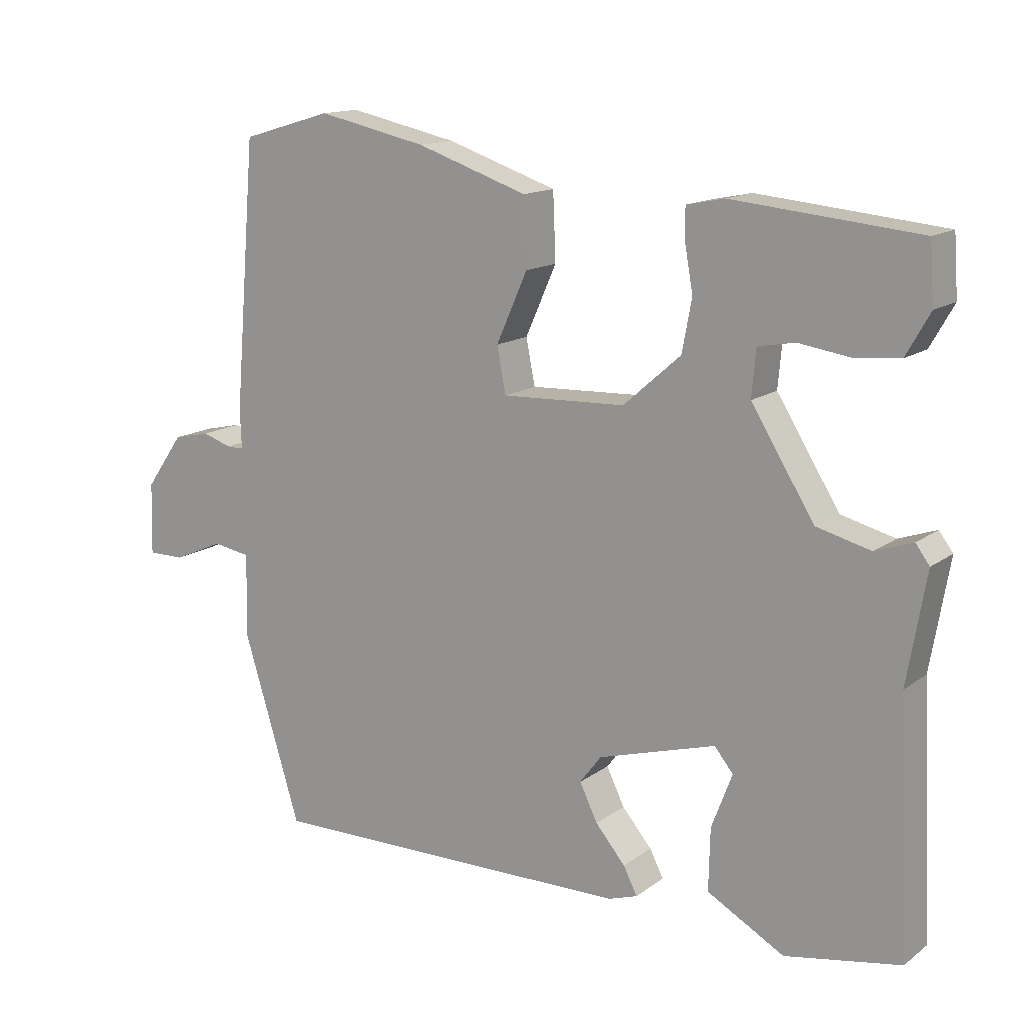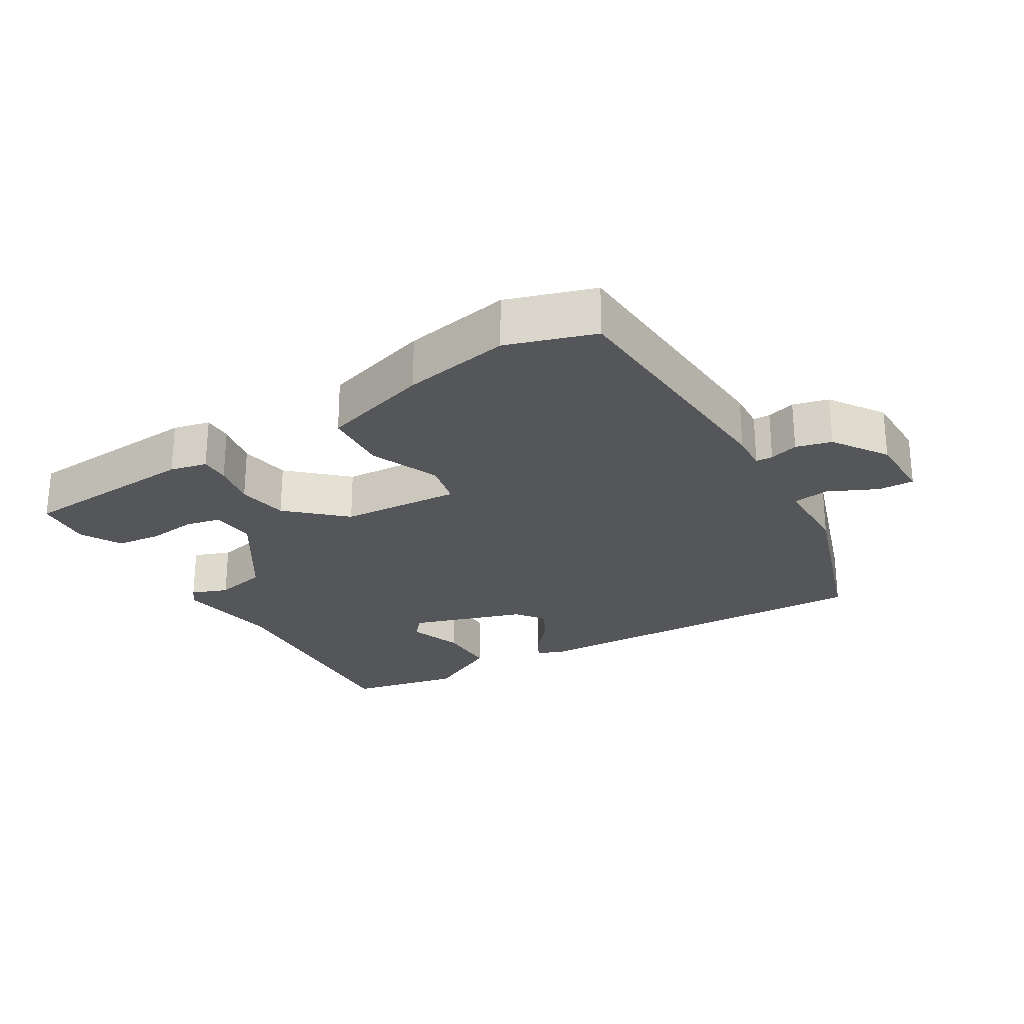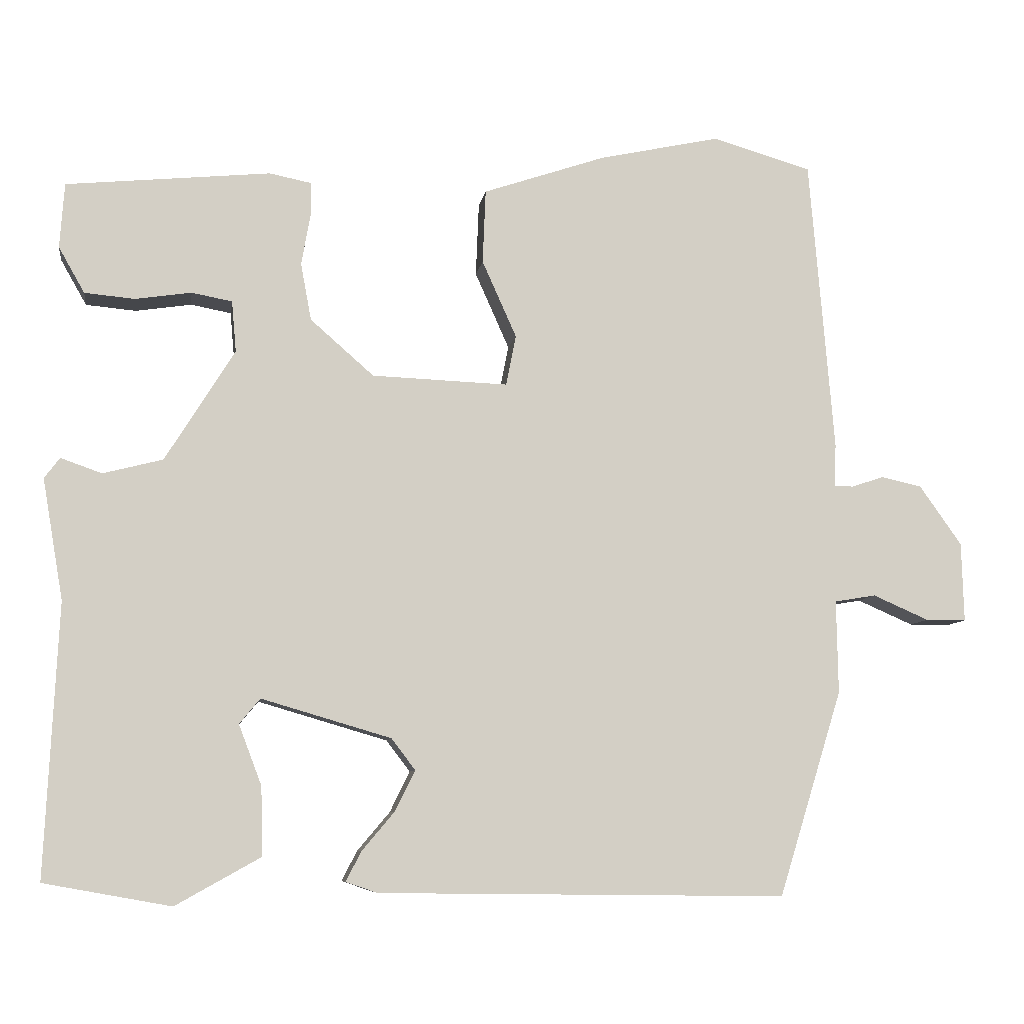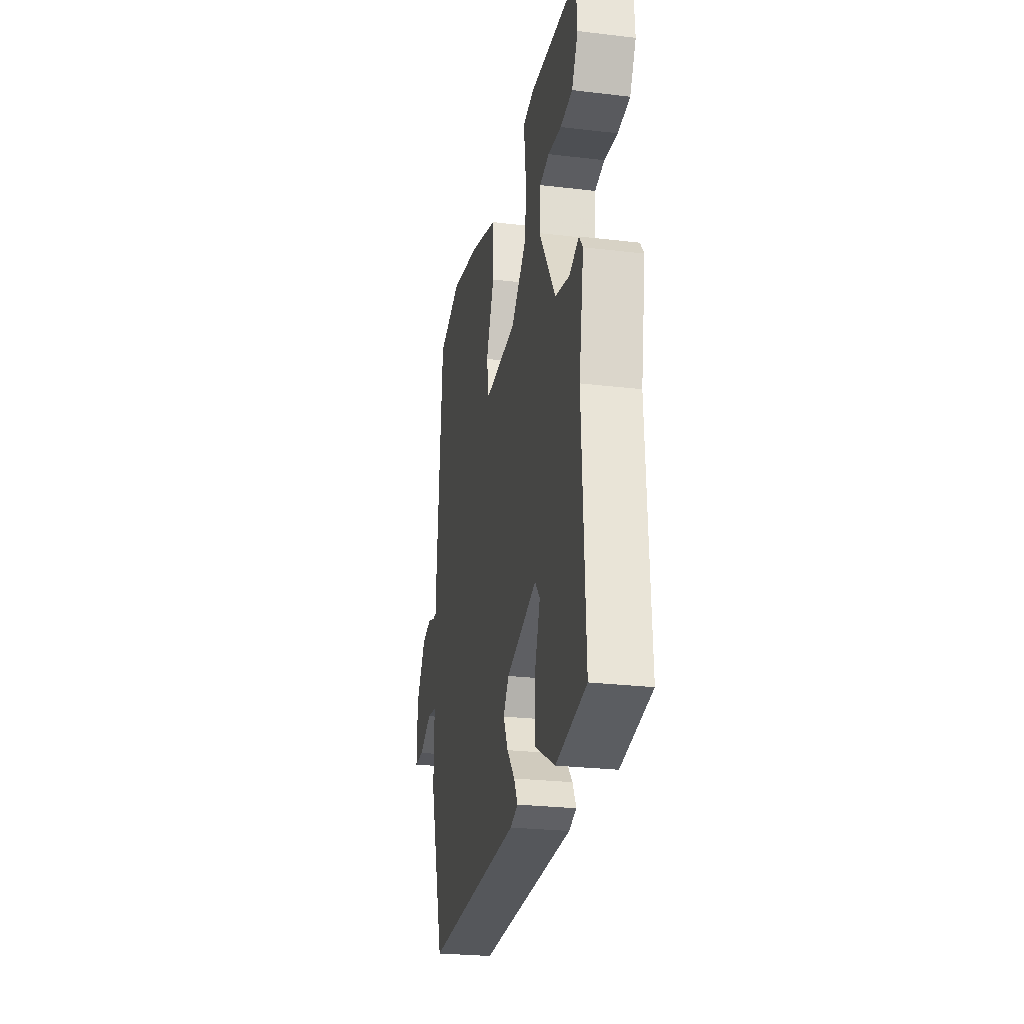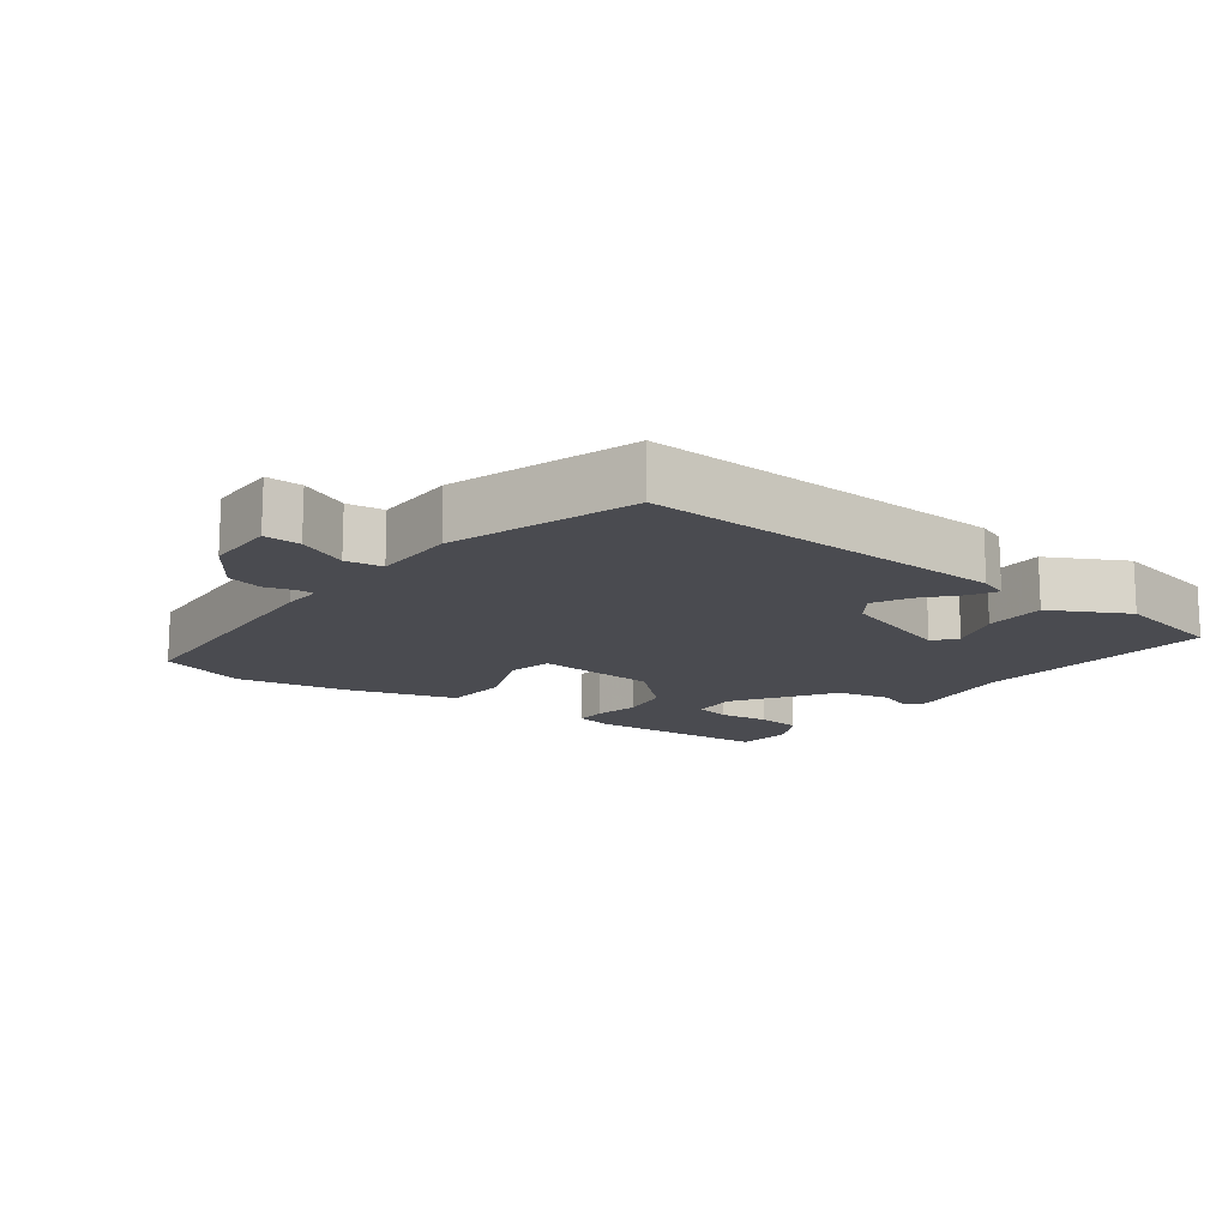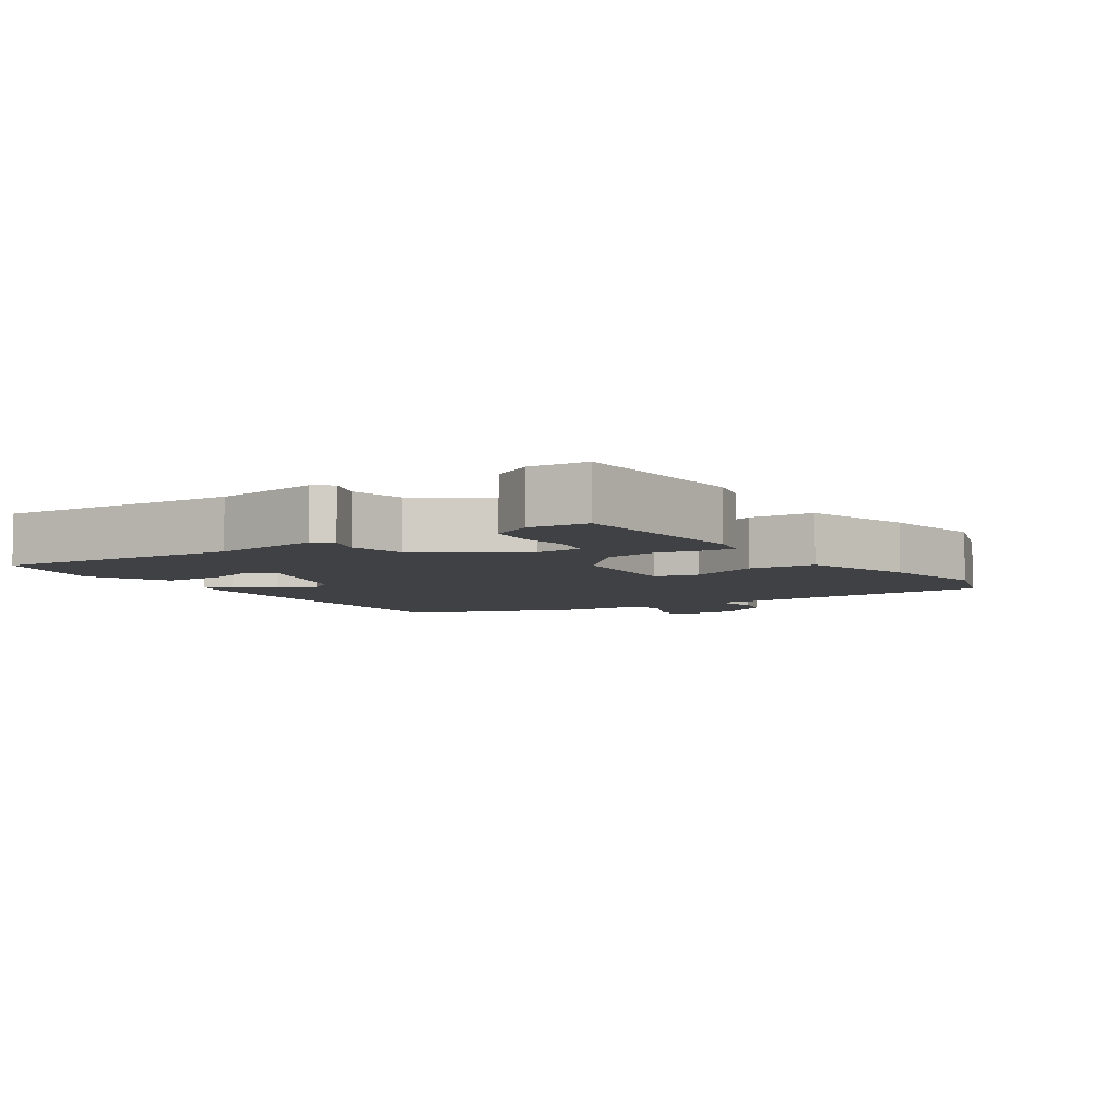
<metadata>
{"format":"obj","ext":"obj","renderer":"f3d","projection":"perspective","resolution":1024,"background":"white","views":[{"elev":14.3,"azim":-146.7,"up":"+Z"},{"elev":-25.3,"azim":29.6,"up":"+Y"},{"elev":-8.0,"azim":-8.4,"up":"+Z"},{"elev":-26.2,"azim":-100.6,"up":"+Z"},{"elev":-14.4,"azim":141.9,"up":"+Y"},{"elev":-5.9,"azim":-58.0,"up":"+Y"}]}
</metadata>
<code>
v 0.387 0.07 0.533
v 0.517 0.07 0.495
v 0.549 0.07 0.11
v 0.547 0.07 0.054
v 0.572 0.07 0.054
v 0.614 0.07 0.068
v 0.667 0.07 0.056
v 0.722 0.07 -0.022
v 0.725 0.07 -0.126
v 0.672 0.07 -0.126
v 0.599 0.07 -0.094
v 0.545 0.07 -0.103
v 0.547 0.07 -0.225
v 0.464 0.07 -0.494
v -0.069 0.07 -0.488
v -0.111 0.07 -0.474
v -0.091 0.07 -0.435
v -0.048 0.07 -0.384
v -0.022 0.07 -0.331
v -0.053 0.07 -0.29
v -0.223 0.07 -0.24
v -0.25 0.07 -0.273
v -0.22 0.07 -0.352
v -0.218 0.07 -0.442
v -0.329 0.07 -0.504
v -0.495 0.07 -0.474
v -0.478 0.07 -0.117
v -0.505 0.07 0.041
v -0.485 0.07 0.068
v -0.431 0.07 0.049
v -0.353 0.07 0.069
v -0.262 0.07 0.215
v -0.268 0.07 0.282
v -0.321 0.07 0.292
v -0.394 0.07 0.281
v -0.46 0.07 0.287
v -0.494 0.07 0.347
v -0.488 0.07 0.432
v -0.221 0.07 0.458
v -0.166 0.07 0.447
v -0.166 0.07 0.403
v -0.178 0.07 0.336
v -0.164 0.07 0.261
v -0.081 0.07 0.188
v 0.097 0.07 0.181
v 0.11 0.07 0.247
v 0.065 0.07 0.348
v 0.069 0.07 0.445
v 0.229 0.07 0.499
v 0.387 0 0.533
v 0.517 0 0.495
v 0.549 0 0.11
v 0.547 0 0.054
v 0.572 0 0.054
v 0.614 0 0.068
v 0.667 0 0.056
v 0.722 0 -0.022
v 0.725 0 -0.126
v 0.672 0 -0.126
v 0.599 0 -0.094
v 0.545 0 -0.103
v 0.547 0 -0.225
v 0.464 0 -0.494
v -0.069 0 -0.488
v -0.111 0 -0.474
v -0.091 0 -0.435
v -0.048 0 -0.384
v -0.022 0 -0.331
v -0.053 0 -0.29
v -0.223 0 -0.24
v -0.25 0 -0.273
v -0.22 0 -0.352
v -0.218 0 -0.442
v -0.329 0 -0.504
v -0.495 0 -0.474
v -0.478 0 -0.117
v -0.505 0 0.041
v -0.485 0 0.068
v -0.431 0 0.049
v -0.353 0 0.069
v -0.262 0 0.215
v -0.268 0 0.282
v -0.321 0 0.292
v -0.394 0 0.281
v -0.46 0 0.287
v -0.494 0 0.347
v -0.488 0 0.432
v -0.221 0 0.458
v -0.166 0 0.447
v -0.166 0 0.403
v -0.178 0 0.336
v -0.164 0 0.261
v -0.081 0 0.188
v 0.097 0 0.181
v 0.11 0 0.247
v 0.065 0 0.348
v 0.069 0 0.445
v 0.229 0 0.499
f 46 47 48 49
f 45 46 49 1
f 39 40 41 42
f 39 42 43
f 38 39 43
f 34 35 36 37
f 33 34 37 38
f 27 28 29 30
f 27 30 31
f 26 27 31
f 25 26 31 32
f 22 23 24 25
f 15 16 17 18
f 15 18 19
f 12 13 14 15
f 12 15 19
f 8 9 10 11
f 8 11 12
f 5 6 7 8
f 4 5 8 12
f 1 2 3 4
f 45 1 4 12
f 44 45 12 19
f 33 38 43 44
f 32 33 44 19
f 22 25 32
f 21 22 32
f 20 21 32
f 19 20 32
f 98 97 96 95
f 50 98 95 94
f 91 90 89 88
f 92 91 88
f 92 88 87
f 86 85 84 83
f 87 86 83 82
f 79 78 77 76
f 80 79 76
f 80 76 75
f 81 80 75 74
f 74 73 72 71
f 67 66 65 64
f 68 67 64
f 64 63 62 61
f 68 64 61
f 60 59 58 57
f 61 60 57
f 57 56 55 54
f 61 57 54 53
f 53 52 51 50
f 61 53 50 94
f 68 61 94 93
f 93 92 87 82
f 68 93 82 81
f 81 74 71
f 81 71 70
f 81 70 69
f 81 69 68
f 1 50 51 2
f 2 51 52 3
f 3 52 53 4
f 4 53 54 5
f 5 54 55 6
f 6 55 56 7
f 7 56 57 8
f 8 57 58 9
f 9 58 59 10
f 10 59 60 11
f 11 60 61 12
f 12 61 62 13
f 13 62 63 14
f 14 63 64 15
f 15 64 65 16
f 16 65 66 17
f 17 66 67 18
f 18 67 68 19
f 19 68 69 20
f 20 69 70 21
f 21 70 71 22
f 22 71 72 23
f 23 72 73 24
f 24 73 74 25
f 25 74 75 26
f 26 75 76 27
f 27 76 77 28
f 28 77 78 29
f 29 78 79 30
f 30 79 80 31
f 31 80 81 32
f 32 81 82 33
f 33 82 83 34
f 34 83 84 35
f 35 84 85 36
f 36 85 86 37
f 37 86 87 38
f 38 87 88 39
f 39 88 89 40
f 40 89 90 41
f 41 90 91 42
f 42 91 92 43
f 43 92 93 44
f 44 93 94 45
f 45 94 95 46
f 46 95 96 47
f 47 96 97 48
f 48 97 98 49
f 49 98 50 1

</code>
